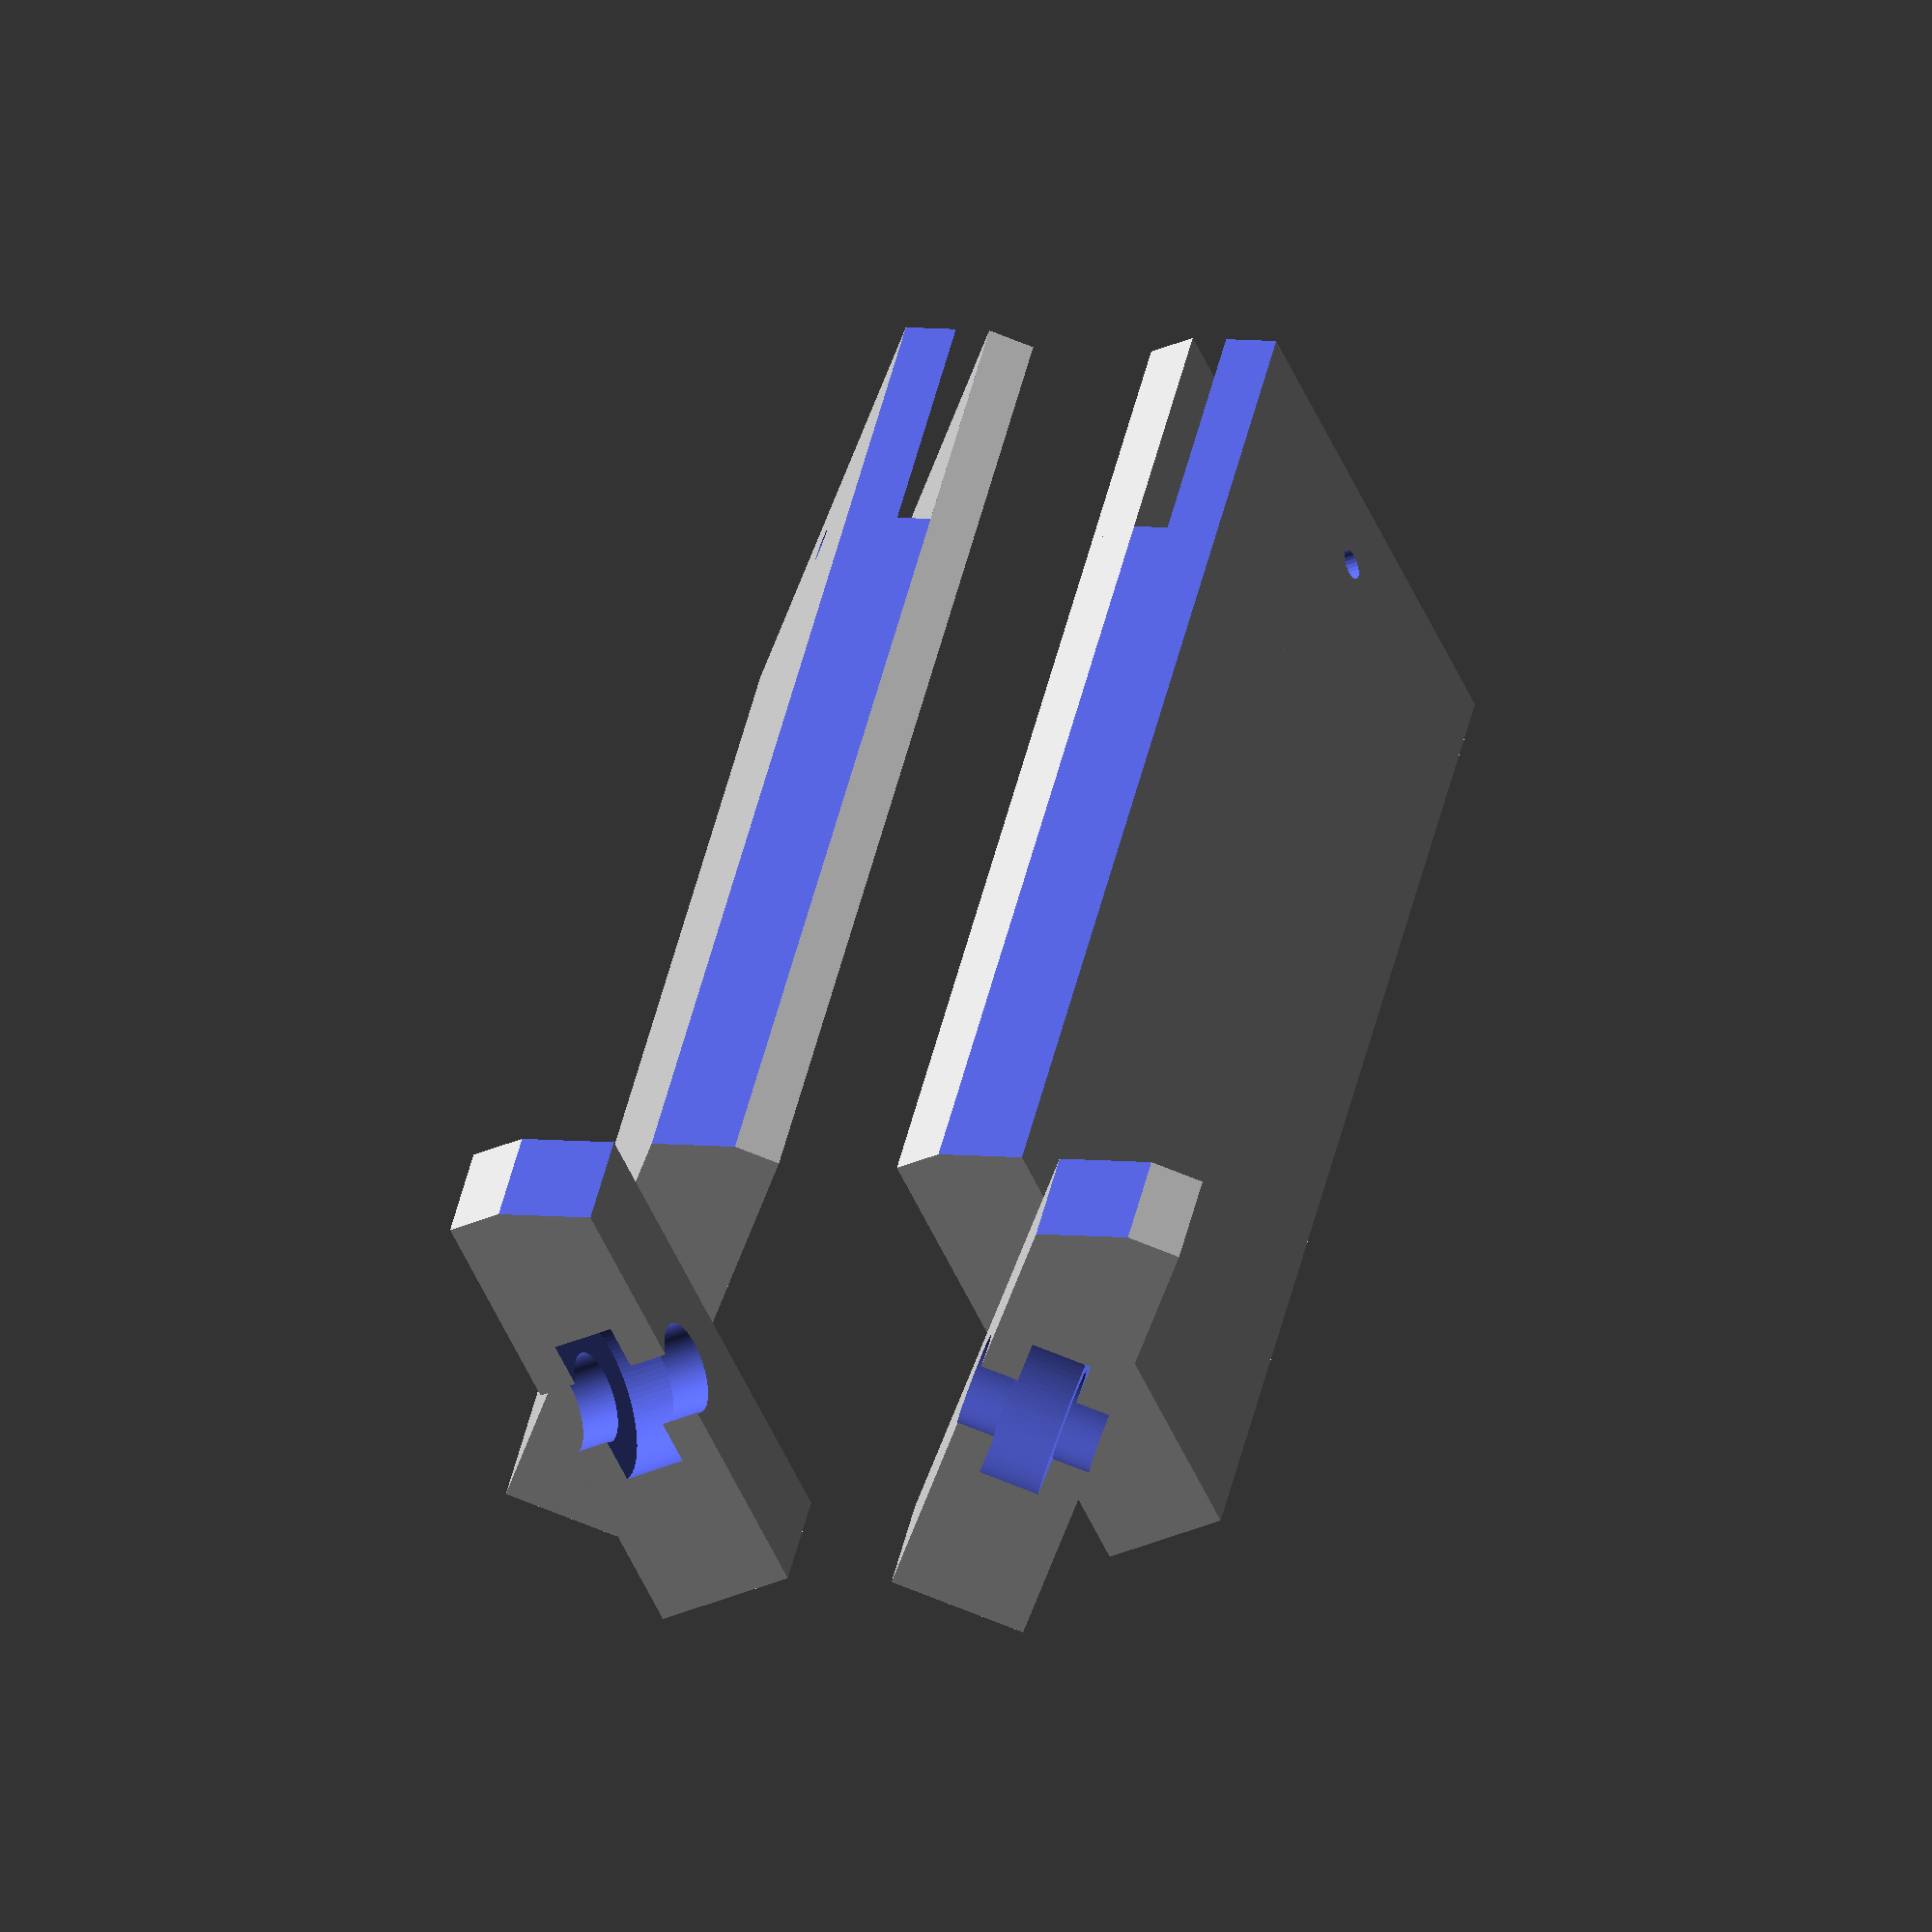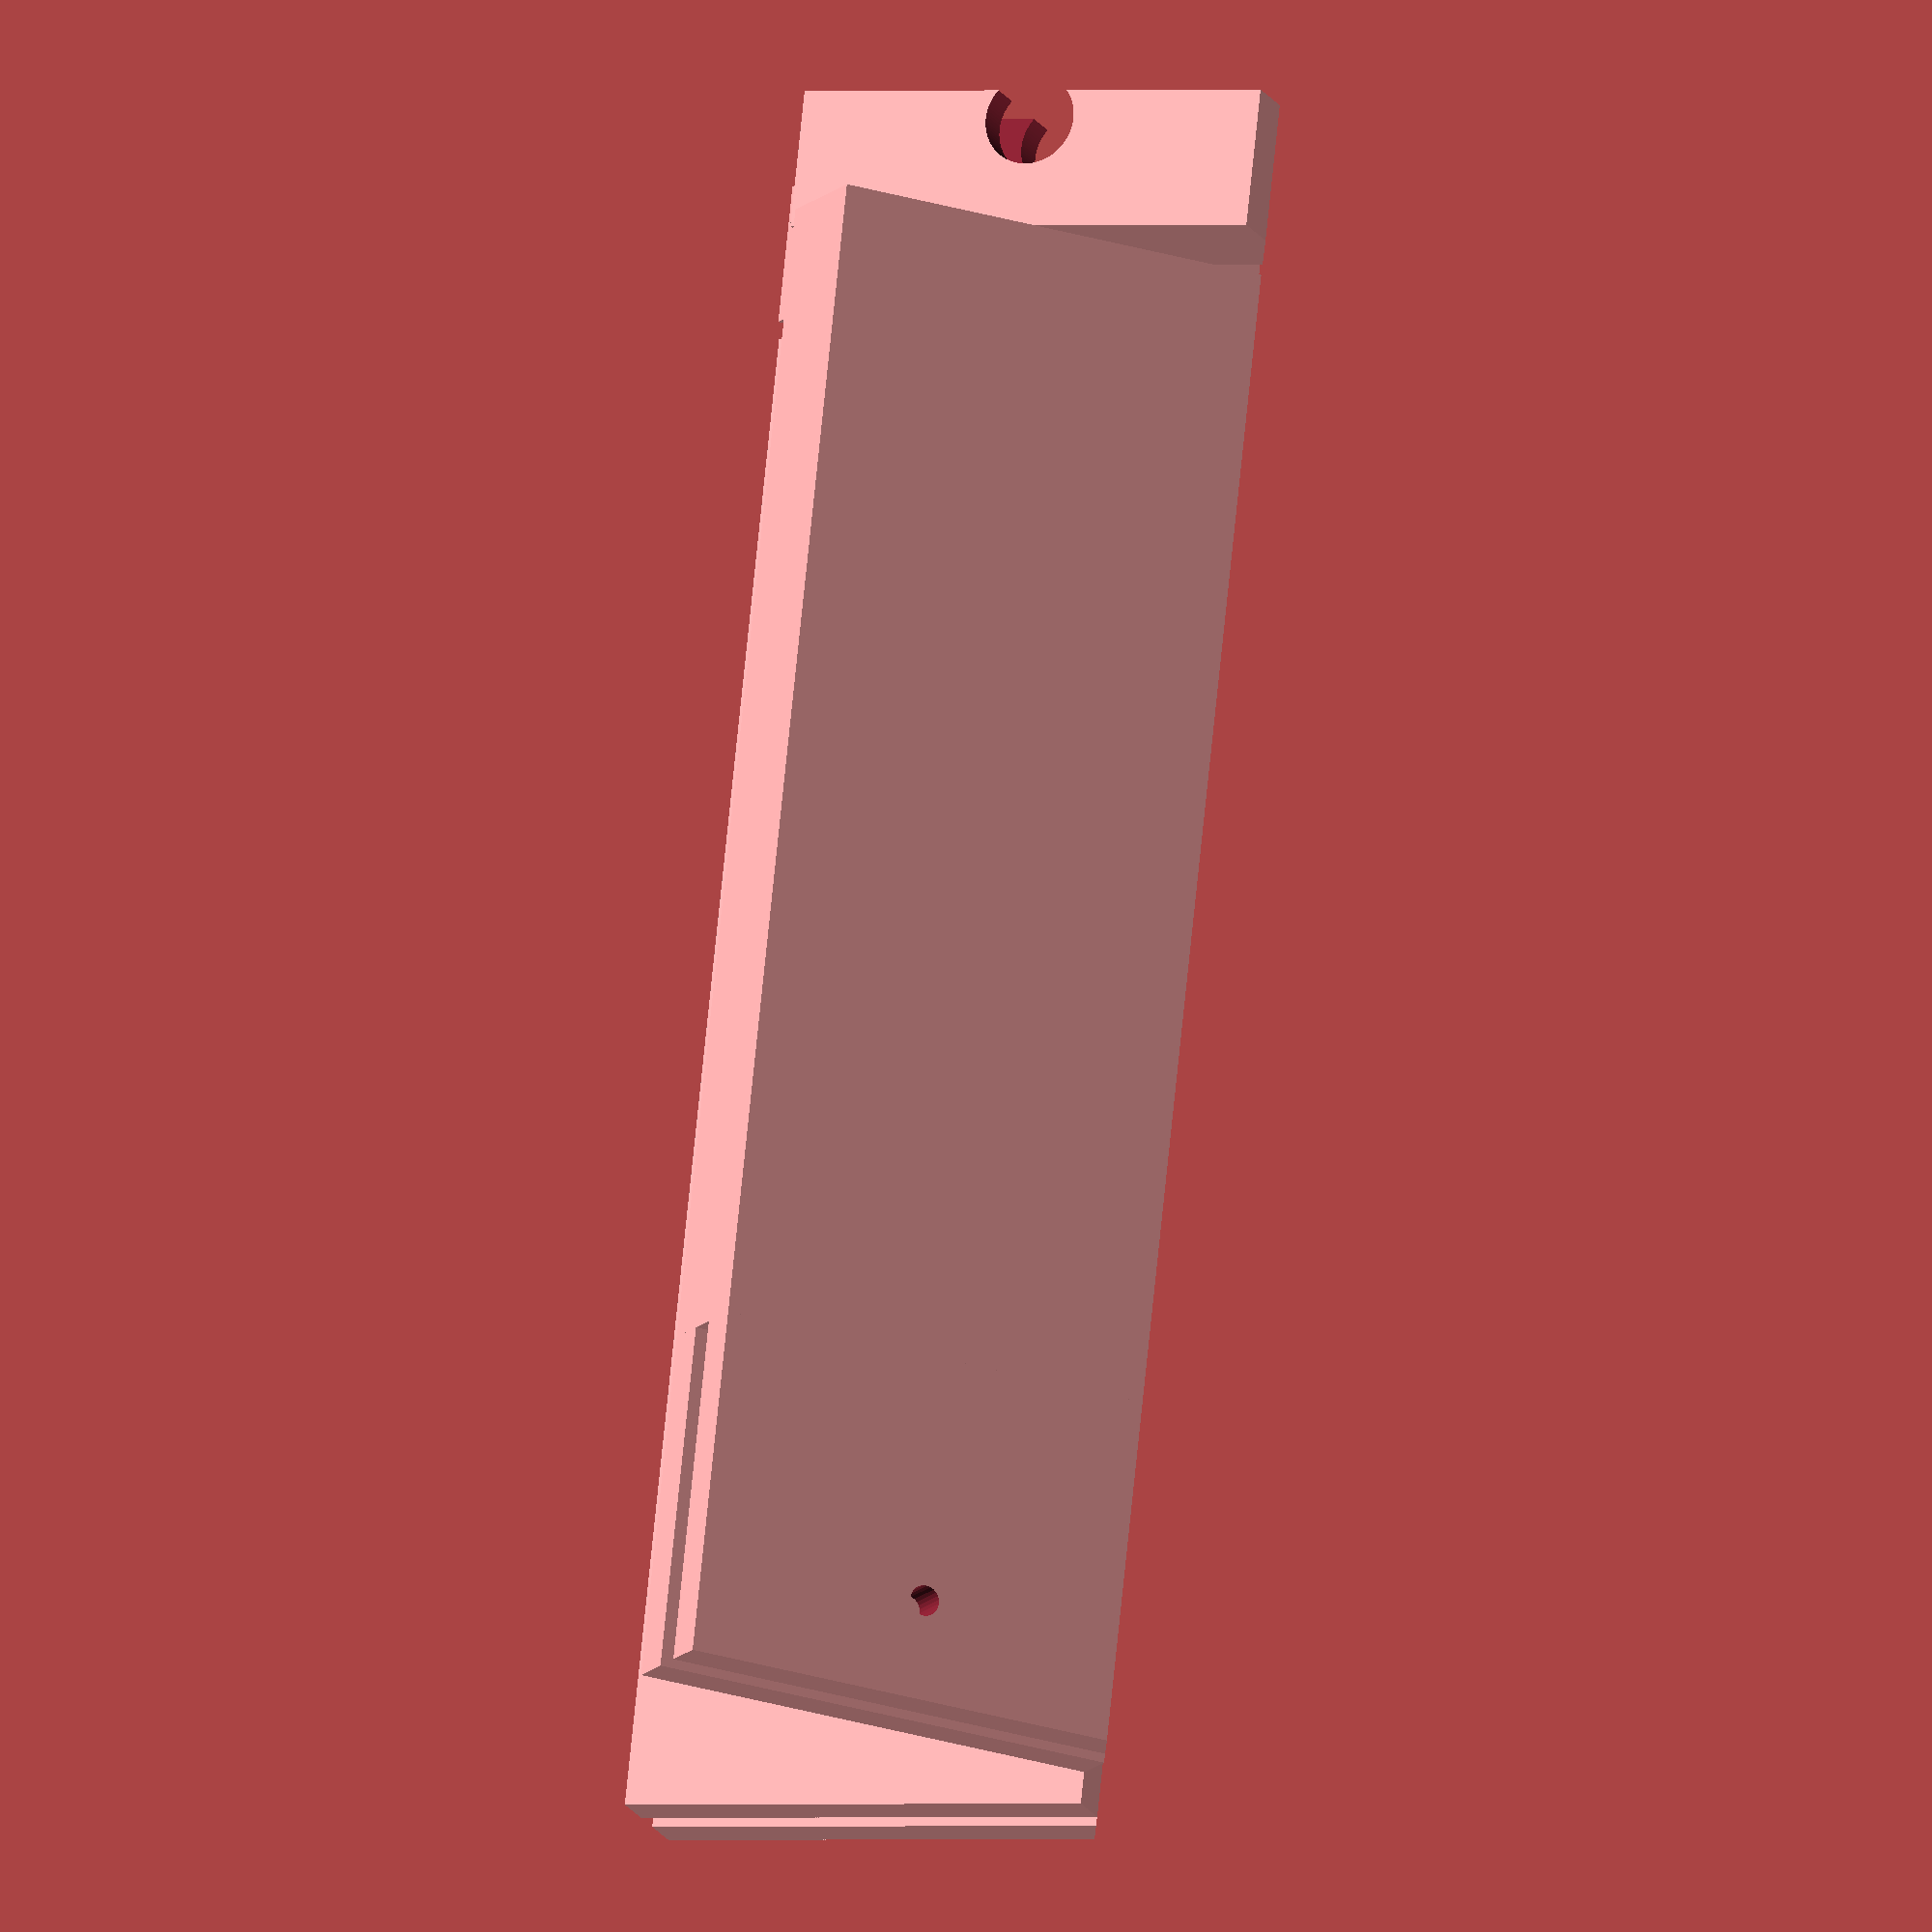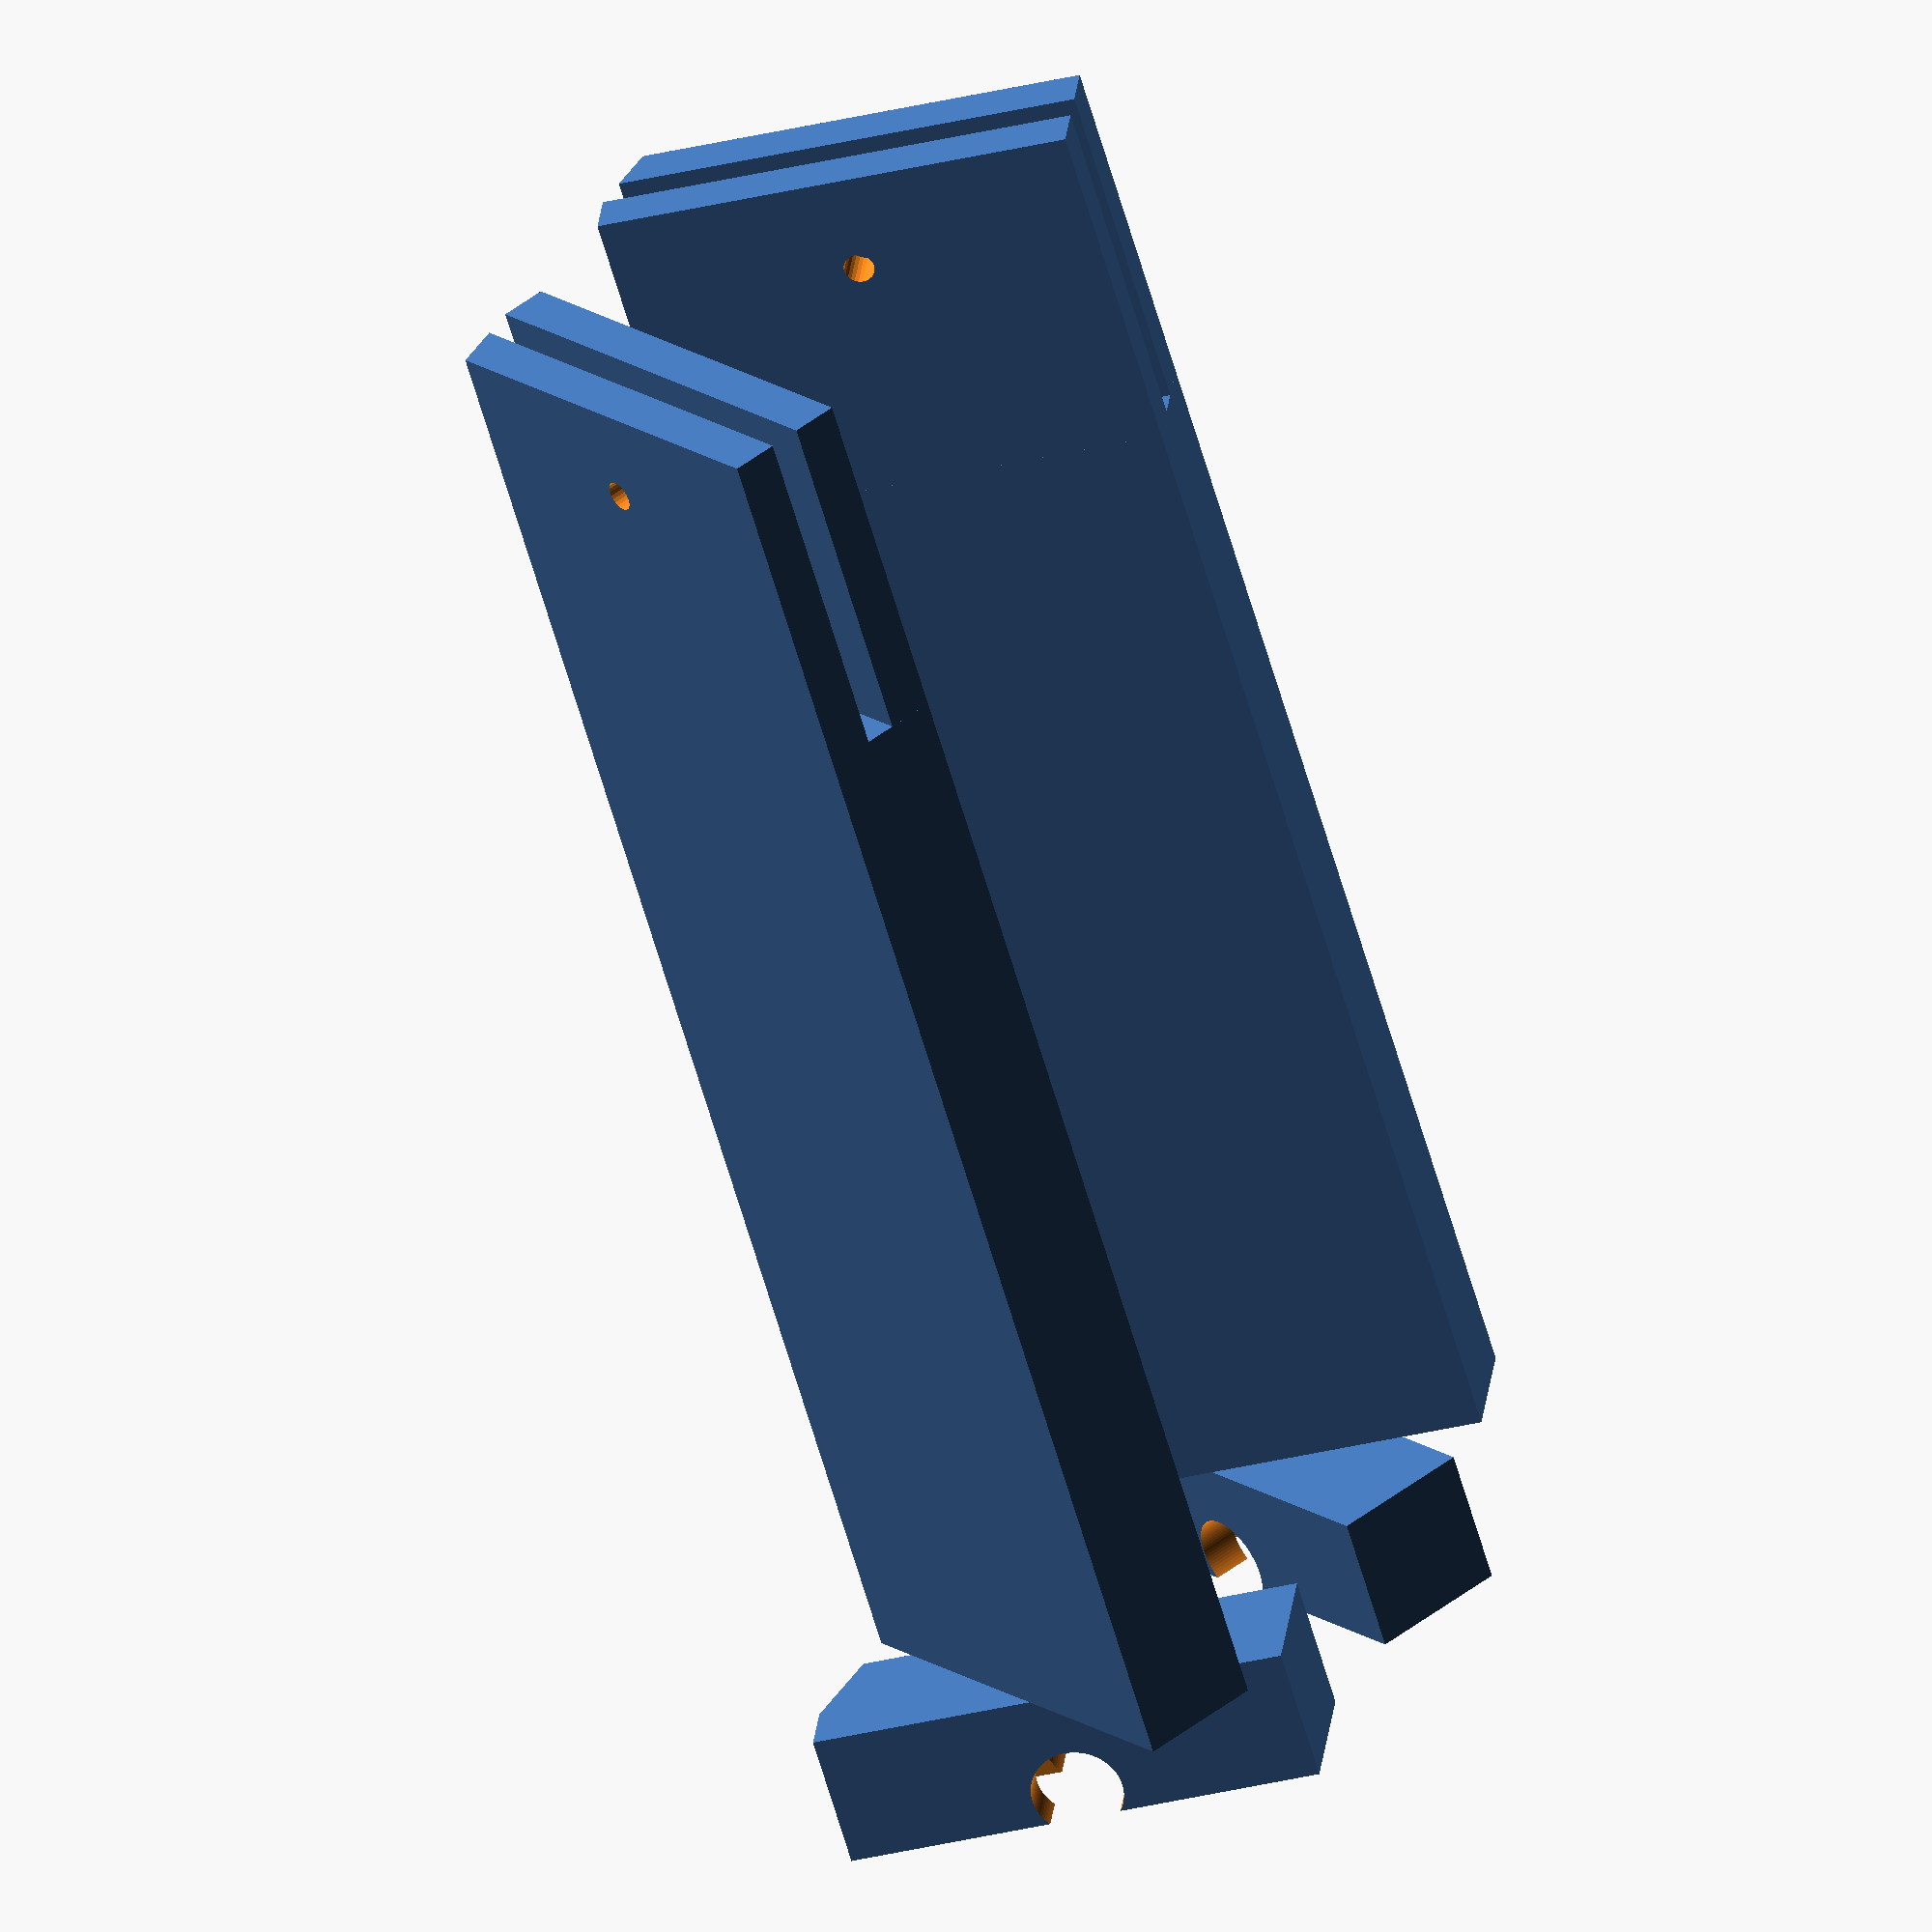
<openscad>
Bearing608zzThick = 8;
Bearing608zzDiameter = 22.5;
M8ThreadDiameter = 12;
XWallThick = 20;
YWallThick = 5;
ZWallThick = 3;

Z18plateThick = 4;
spoolHeight = 150;
part = "both"; // [left:left only,right:right only,both:left and right]

module bearingSupport(Bearing608zzThick, Bearing608zzDiameter, M8ThreadDiameter, XWallThick, YWallThick, ZWallThick)  {
    difference() {
        translate([-(XWallThick*2+Bearing608zzDiameter)/2, -(YWallThick*2+Bearing608zzThick)/2, 0]) {
            cube([XWallThick*2+Bearing608zzDiameter, YWallThick*2+Bearing608zzThick, ZWallThick + Bearing608zzDiameter*2/3]);
        }
        translate([0,0,ZWallThick+Bearing608zzDiameter/2]) {
            rotate([90,0,0]) {
                cylinder(r=Bearing608zzDiameter/2, h=Bearing608zzThick, $fn=100, center=true);
                cylinder(r=M8ThreadDiameter/2, h=Bearing608zzThick+YWallThick*2+2, $fn=100, center=true);
            }
        }
    }
}


module Z18clip(width, height, thick, Z18plateThick) {
    difference() {
        union() {
            translate([-(width)/2, -thick-Z18plateThick/2, 0]) {
                cube([width,thick,height]);
            }
            translate([-(width)/2, Z18plateThick/2, 0]) {
                cube([width,thick,height]);
            }
        }
        translate([0,-(thick*2+Z18plateThick+2)/2, height-32]) {
            rotate([-90,0,0]) {
                cylinder(h=thick*2+Z18plateThick+2, r=2, $fn=25);
            }
        }
    }

}

/*
 leftOrRight: 1 - left, (-1) - right
*/
module spoolHolder(leftOrRight) {
    difference() {
        translate([0,0,(XWallThick*2+Bearing608zzDiameter)/2*cos(45/2)-Z18plateThick/2*sin(45/2)]) {
            rotate([0,90,0]) {
                rotate([0,0,leftOrRight*45/2]) {
                    Z18clip(XWallThick*2+Bearing608zzDiameter, 45, 6, Z18plateThick);
                    translate([-(XWallThick*2+Bearing608zzDiameter)/2, -(6*2+Z18plateThick)/2, 45]) {
                        cube([XWallThick*2+Bearing608zzDiameter, 6*2+Z18plateThick, spoolHeight]);
                    }
                }
                rotate([0,0,(-leftOrRight)*45/2]) {
                    translate([0,0,45+spoolHeight]) {
                        bearingSupport(Bearing608zzThick, Bearing608zzDiameter, M8ThreadDiameter, XWallThick, YWallThick, ZWallThick);
                    }
                }
            }
        }
        translate([-300,-300,-300]) {
            cube([600,600,300]);
        }
    }
}

if (part == "left") {
    spoolHolder(-1);
} else if (part == "right") {
    spoolHolder(1);
} else if (part == "both") {
    translate([0, -(YWallThick*2+Bearing608zzThick)*1.5, 0]) {
        spoolHolder(1);
    }
    translate([0, +(YWallThick*2+Bearing608zzThick)*1.5, 0]) {
        spoolHolder(-1);
    }
}

</openscad>
<views>
elev=237.8 azim=260.4 roll=356.4 proj=o view=solid
elev=267.2 azim=161.9 roll=96.1 proj=o view=wireframe
elev=356.6 azim=60.0 roll=303.0 proj=o view=wireframe
</views>
